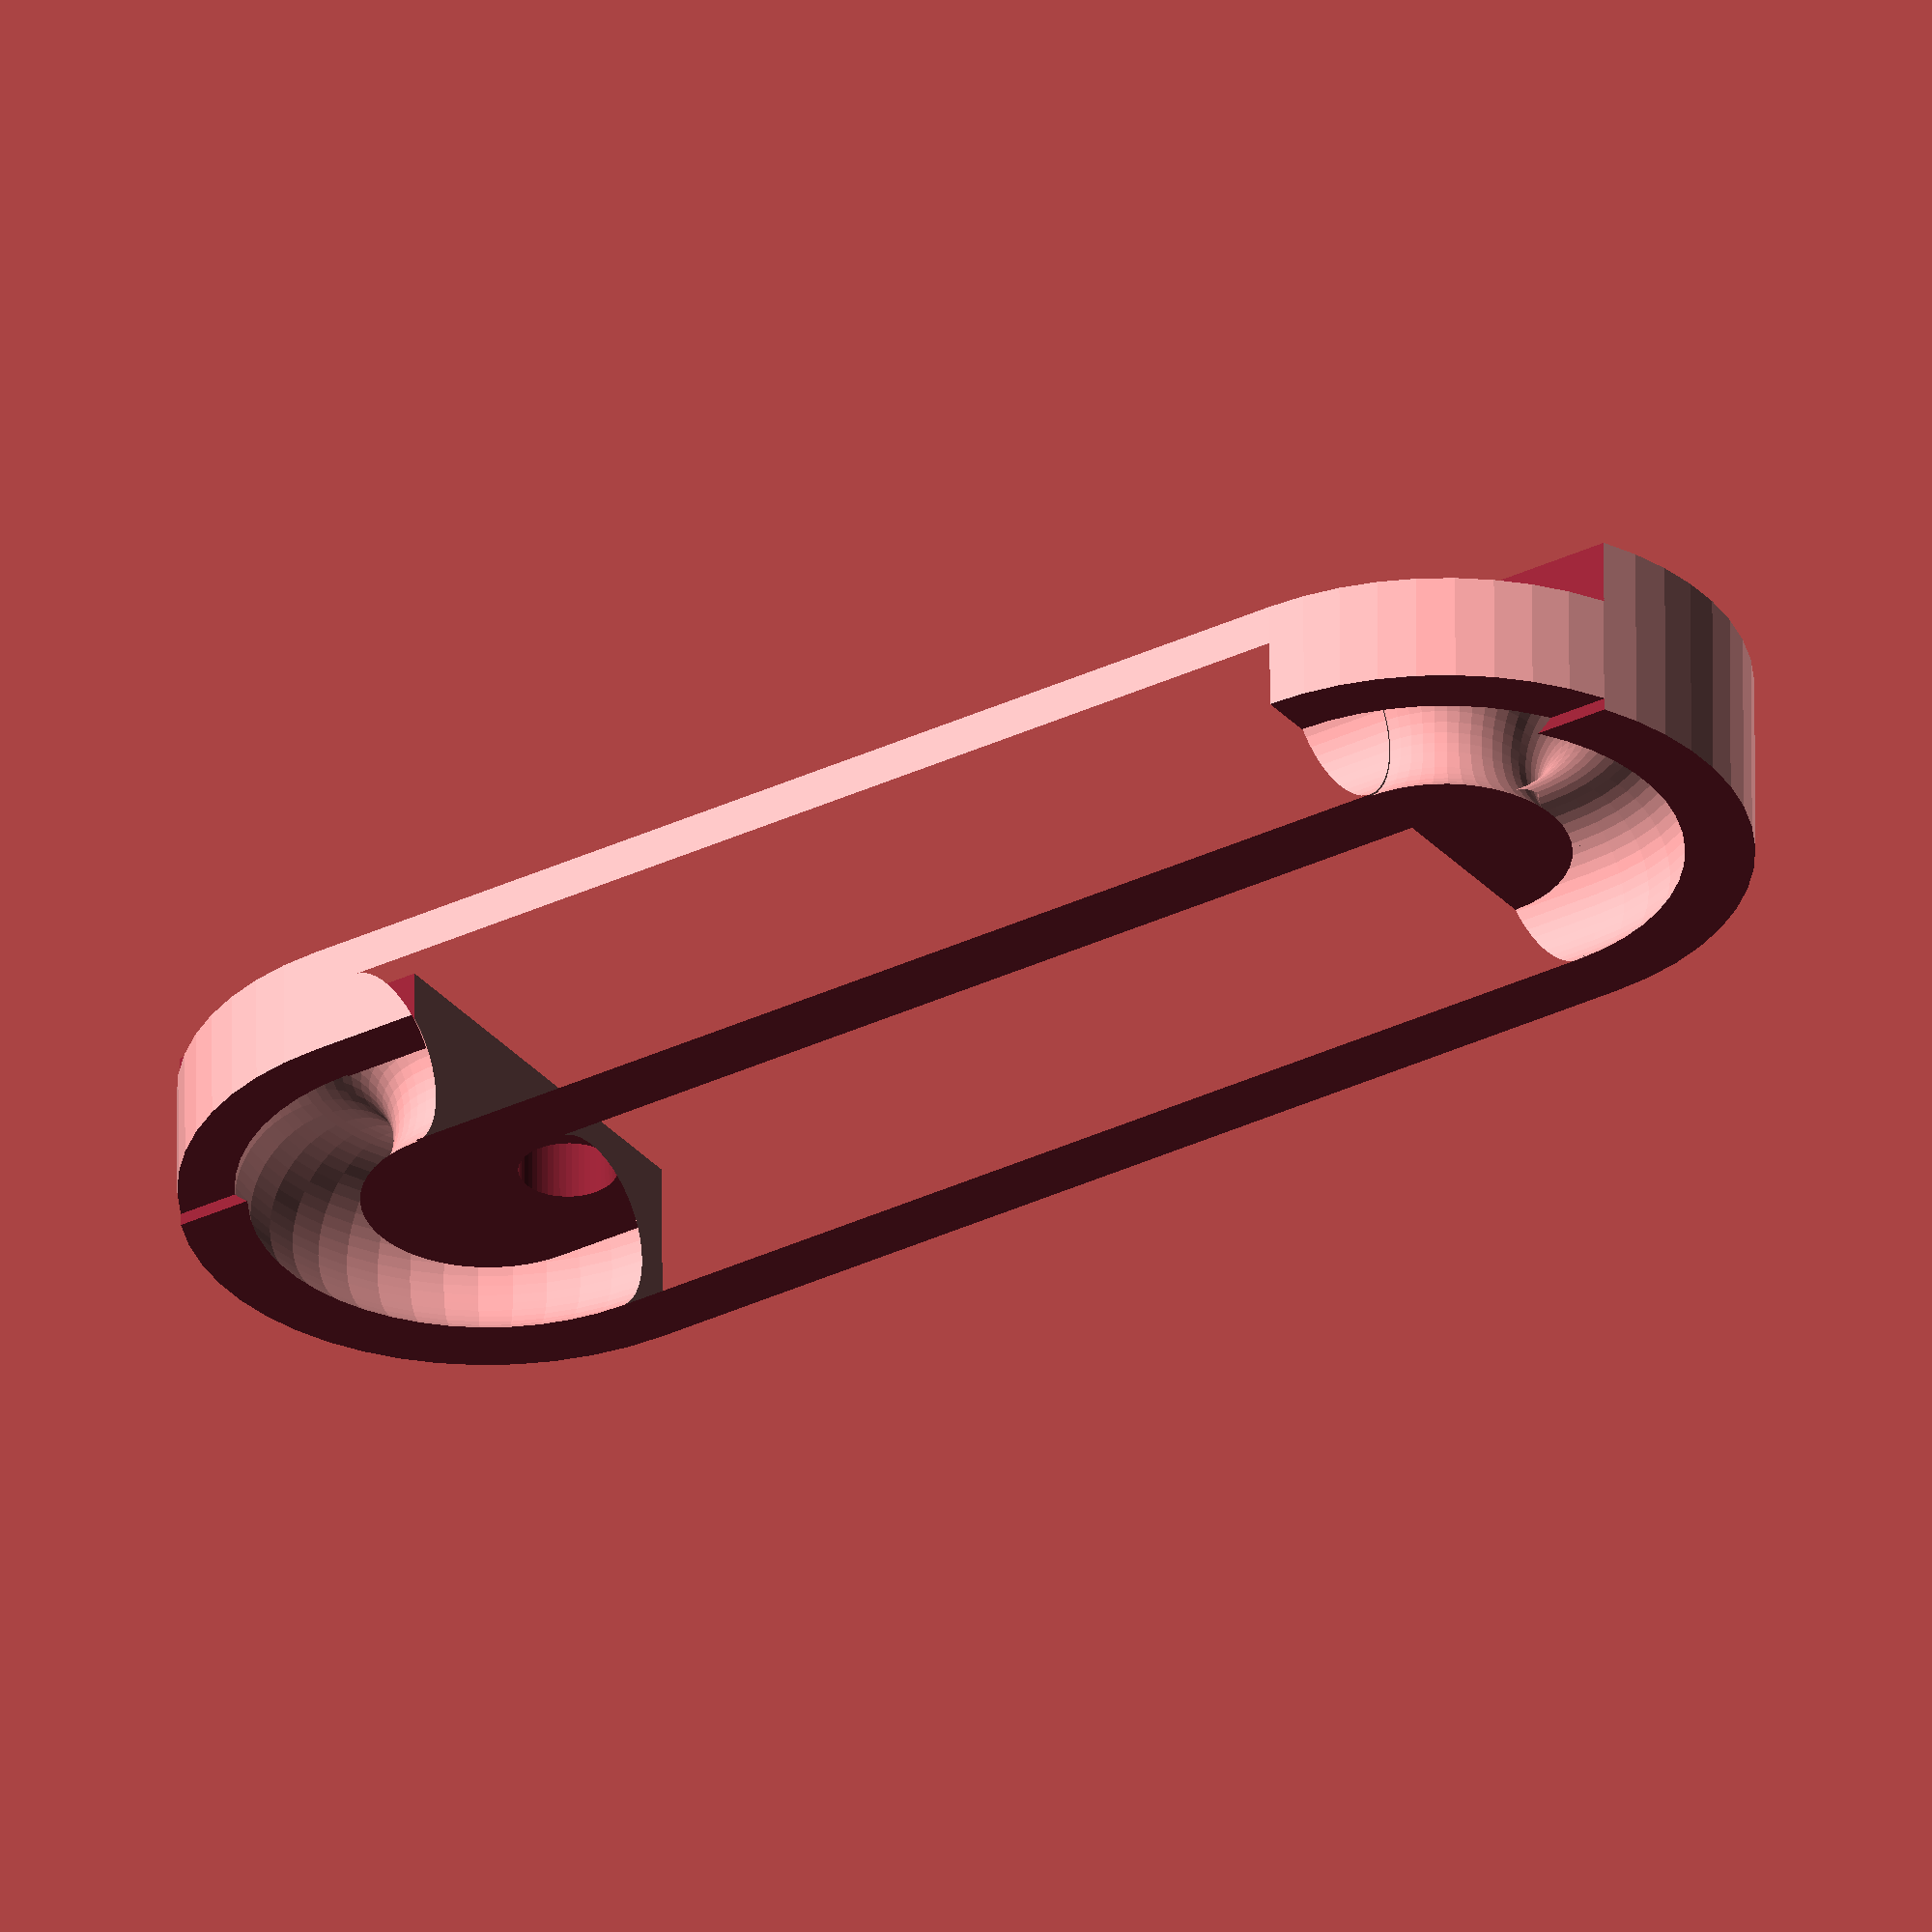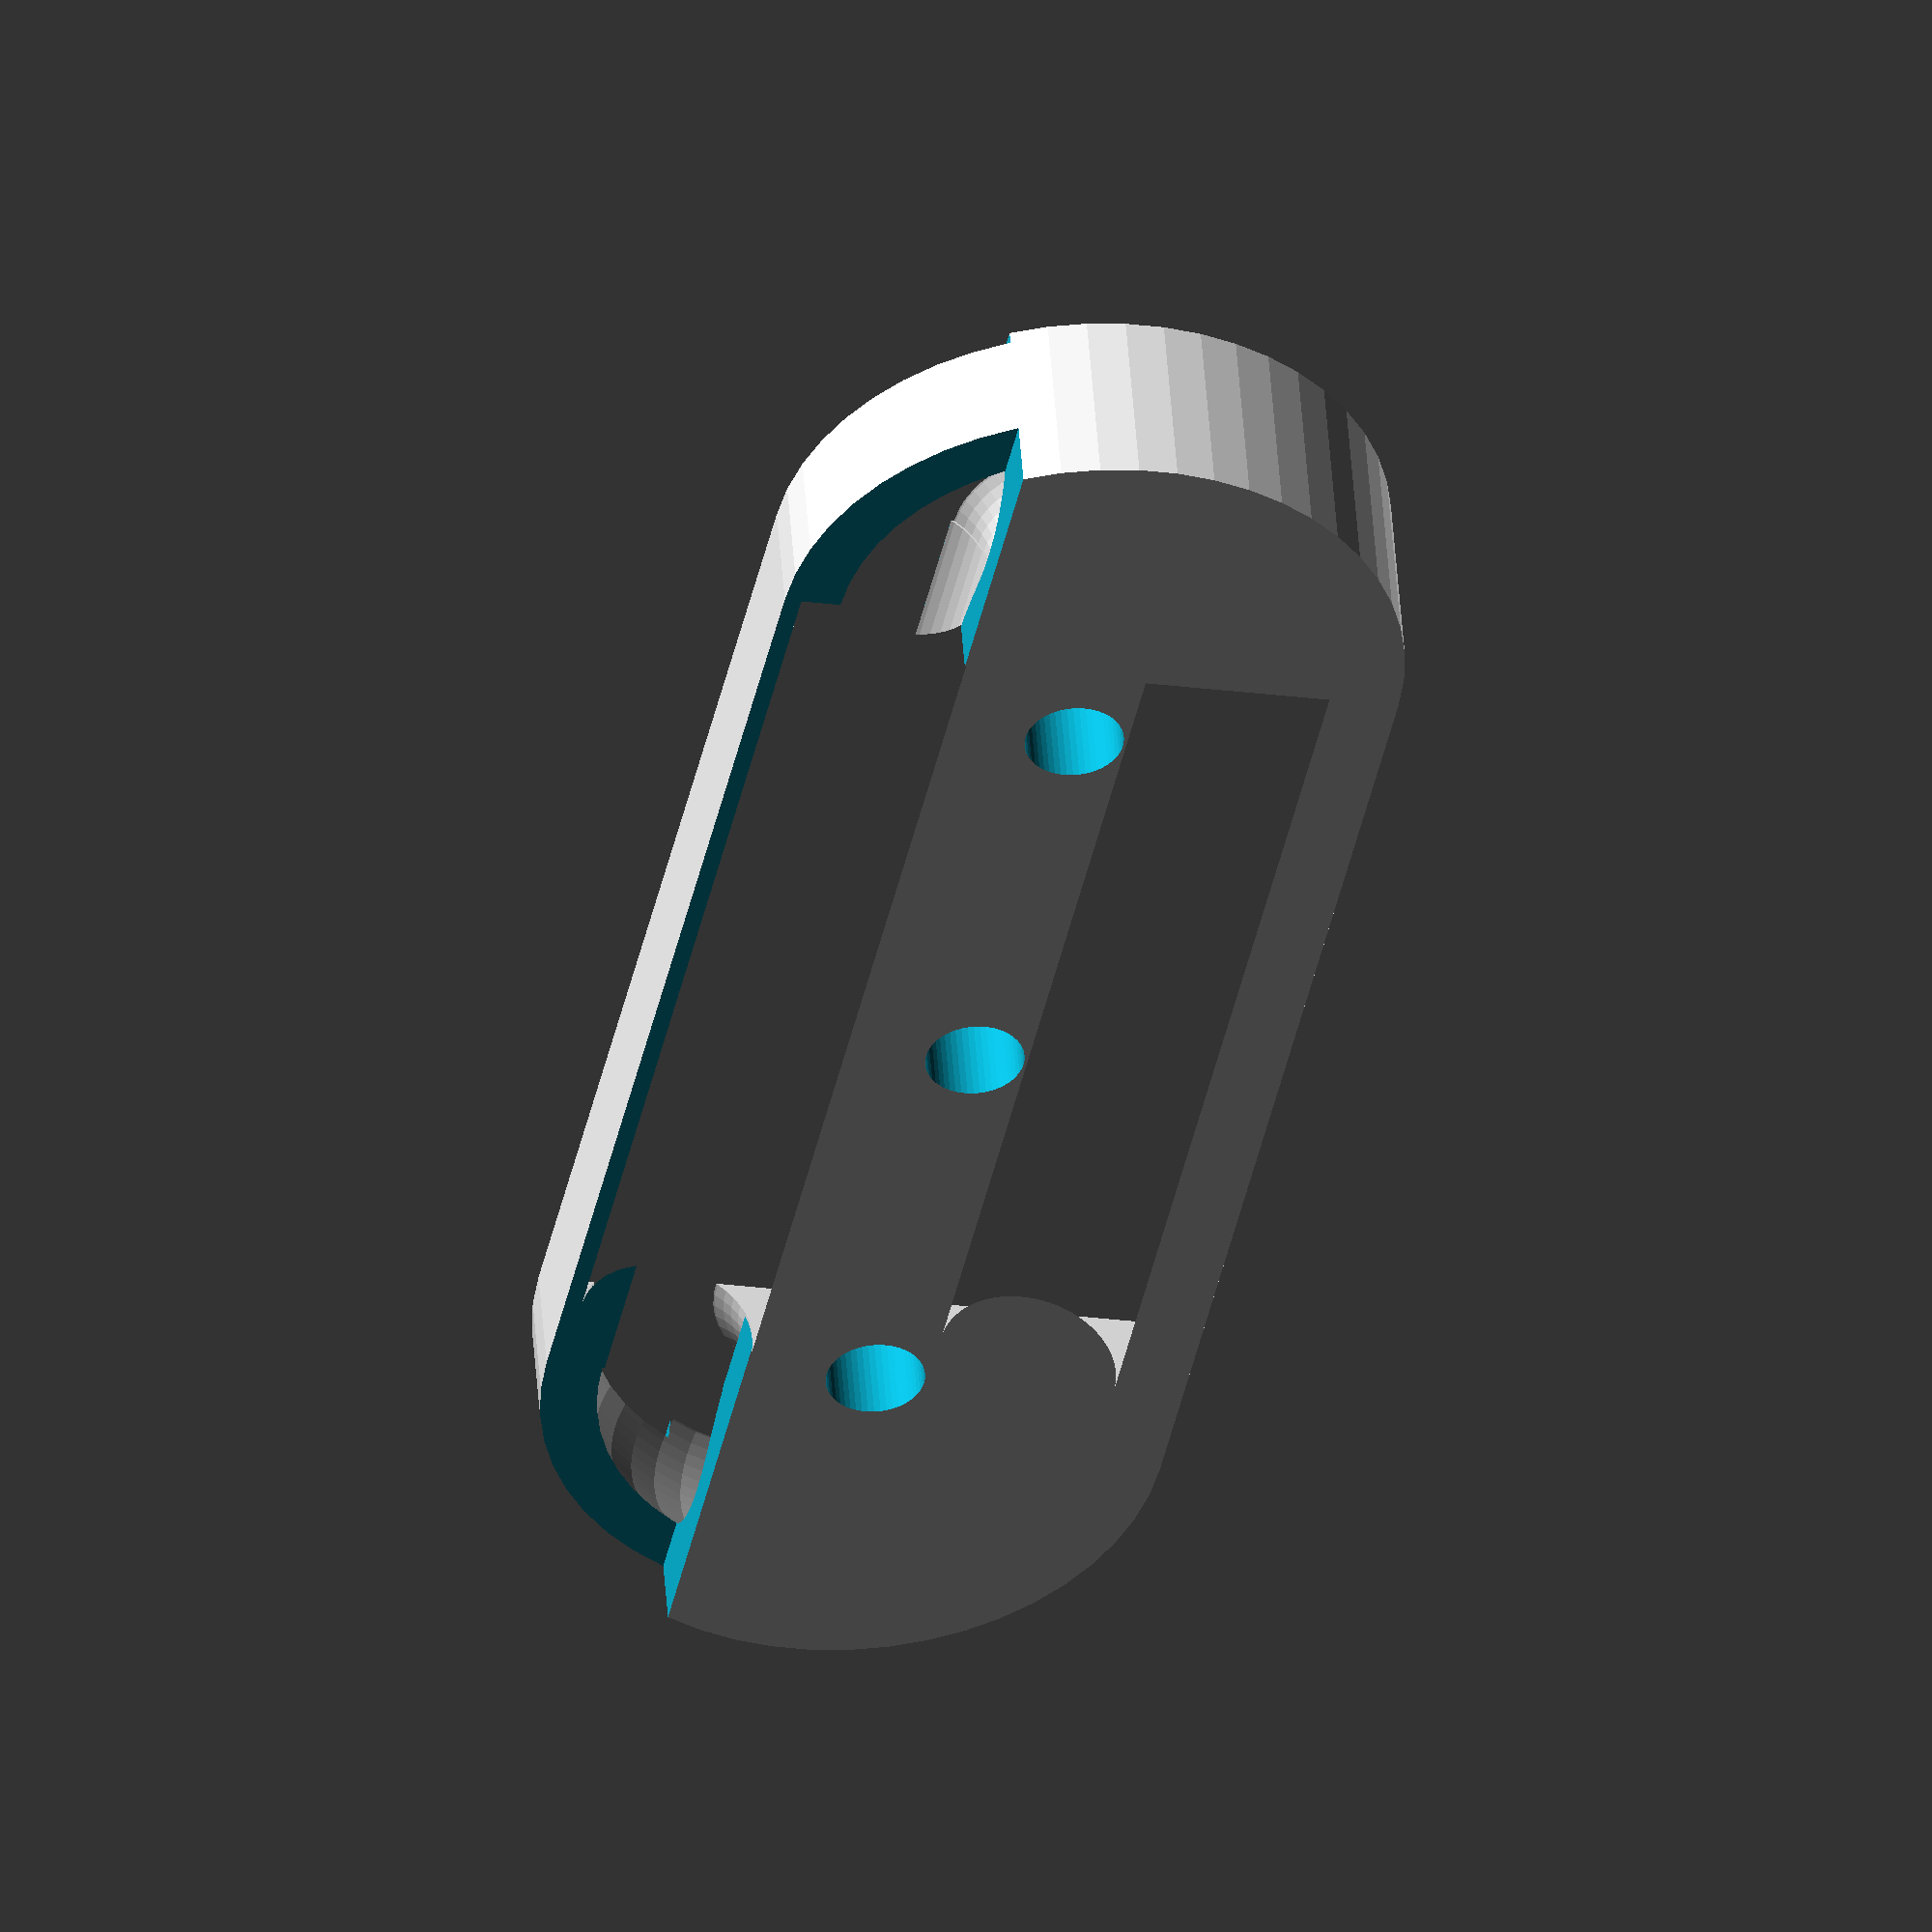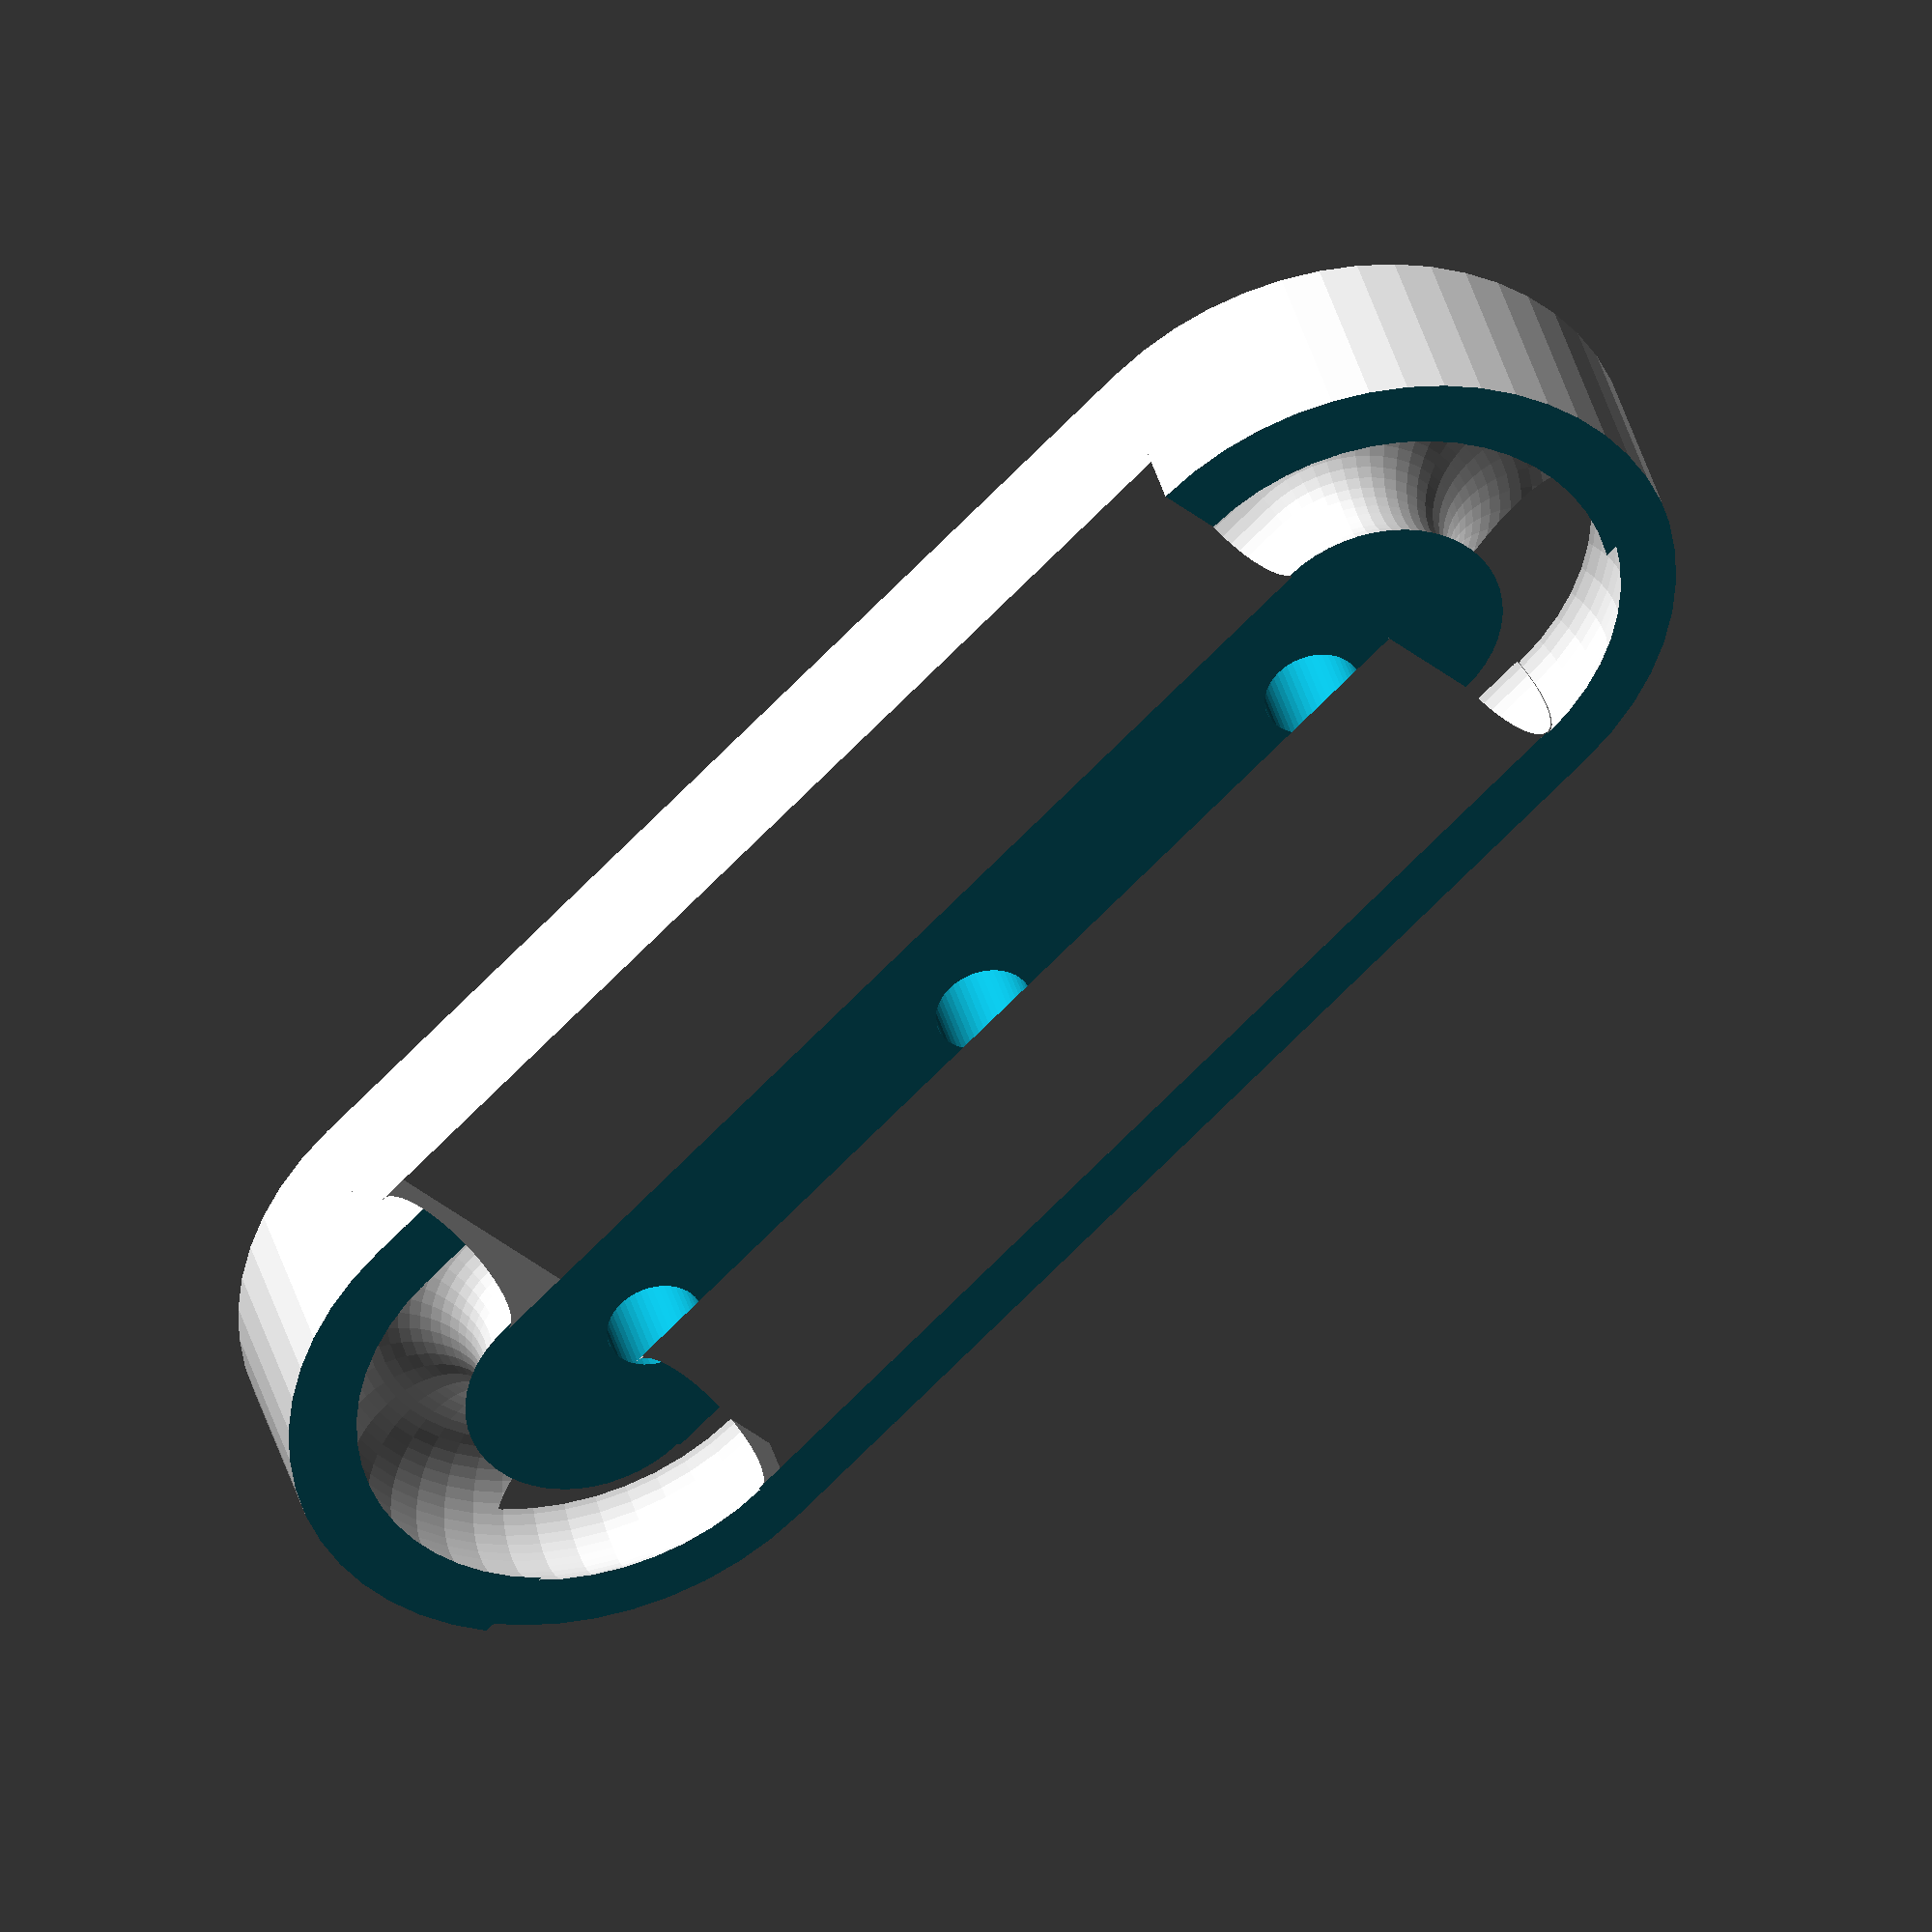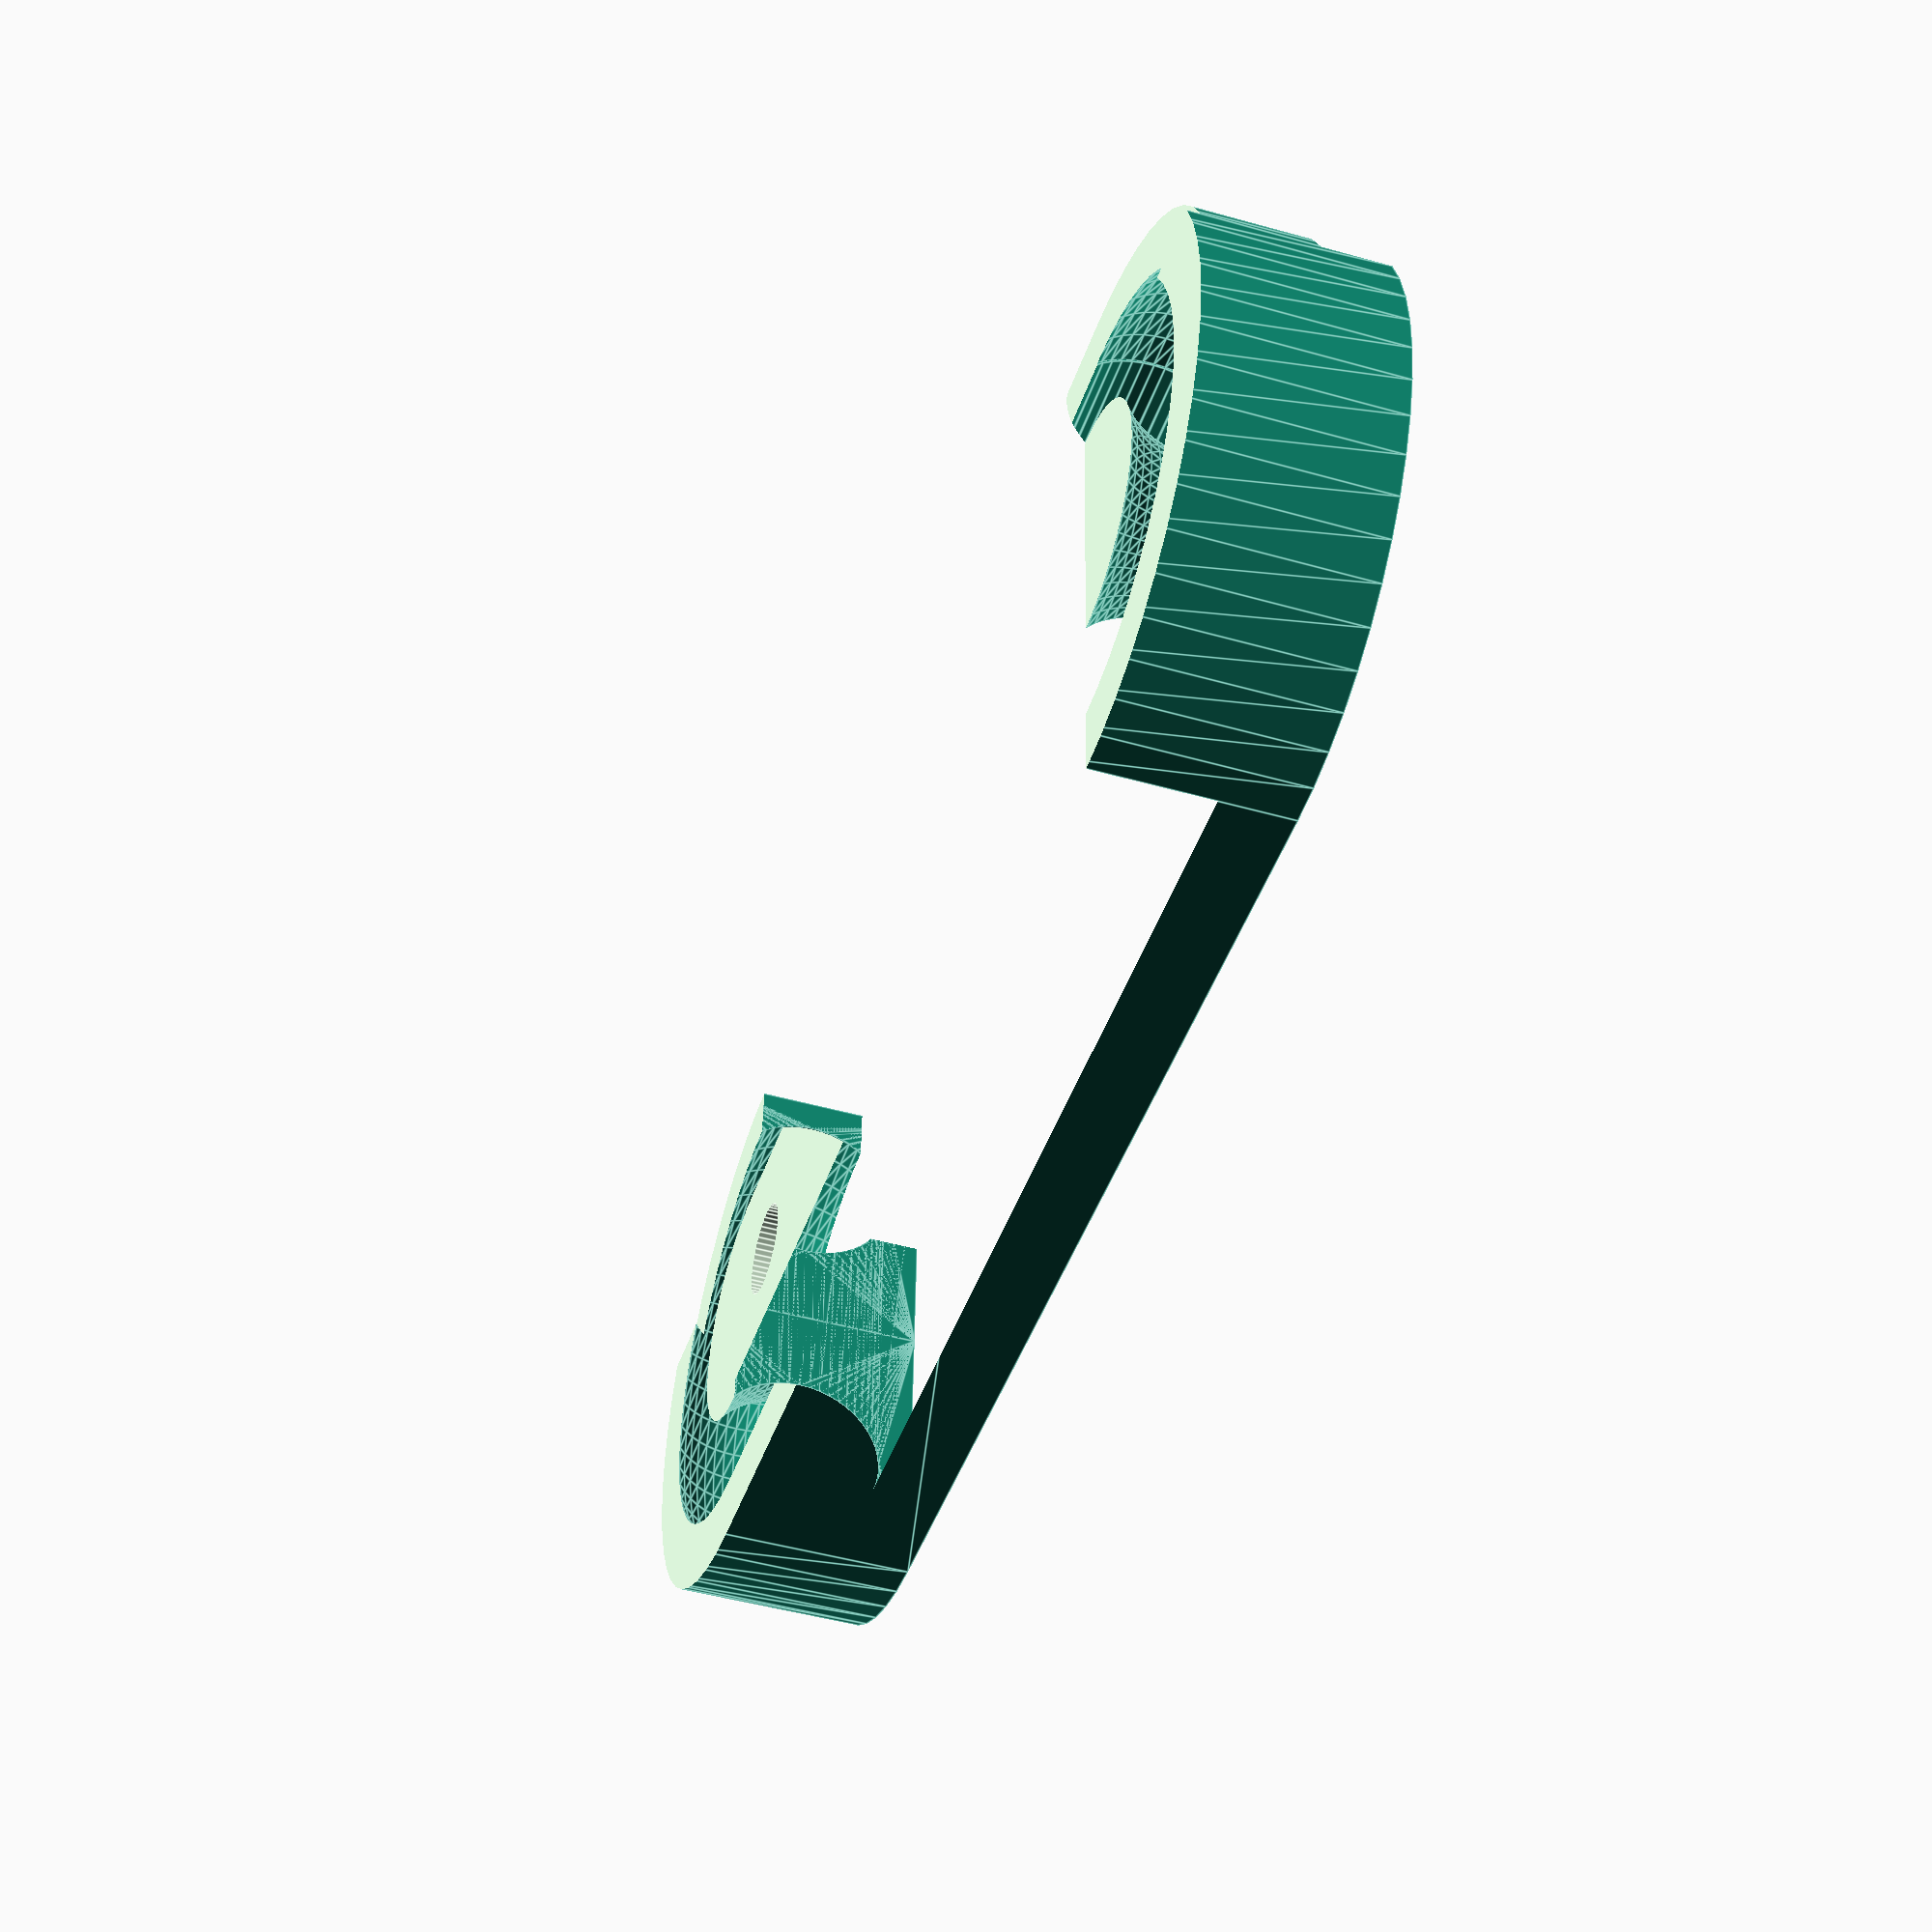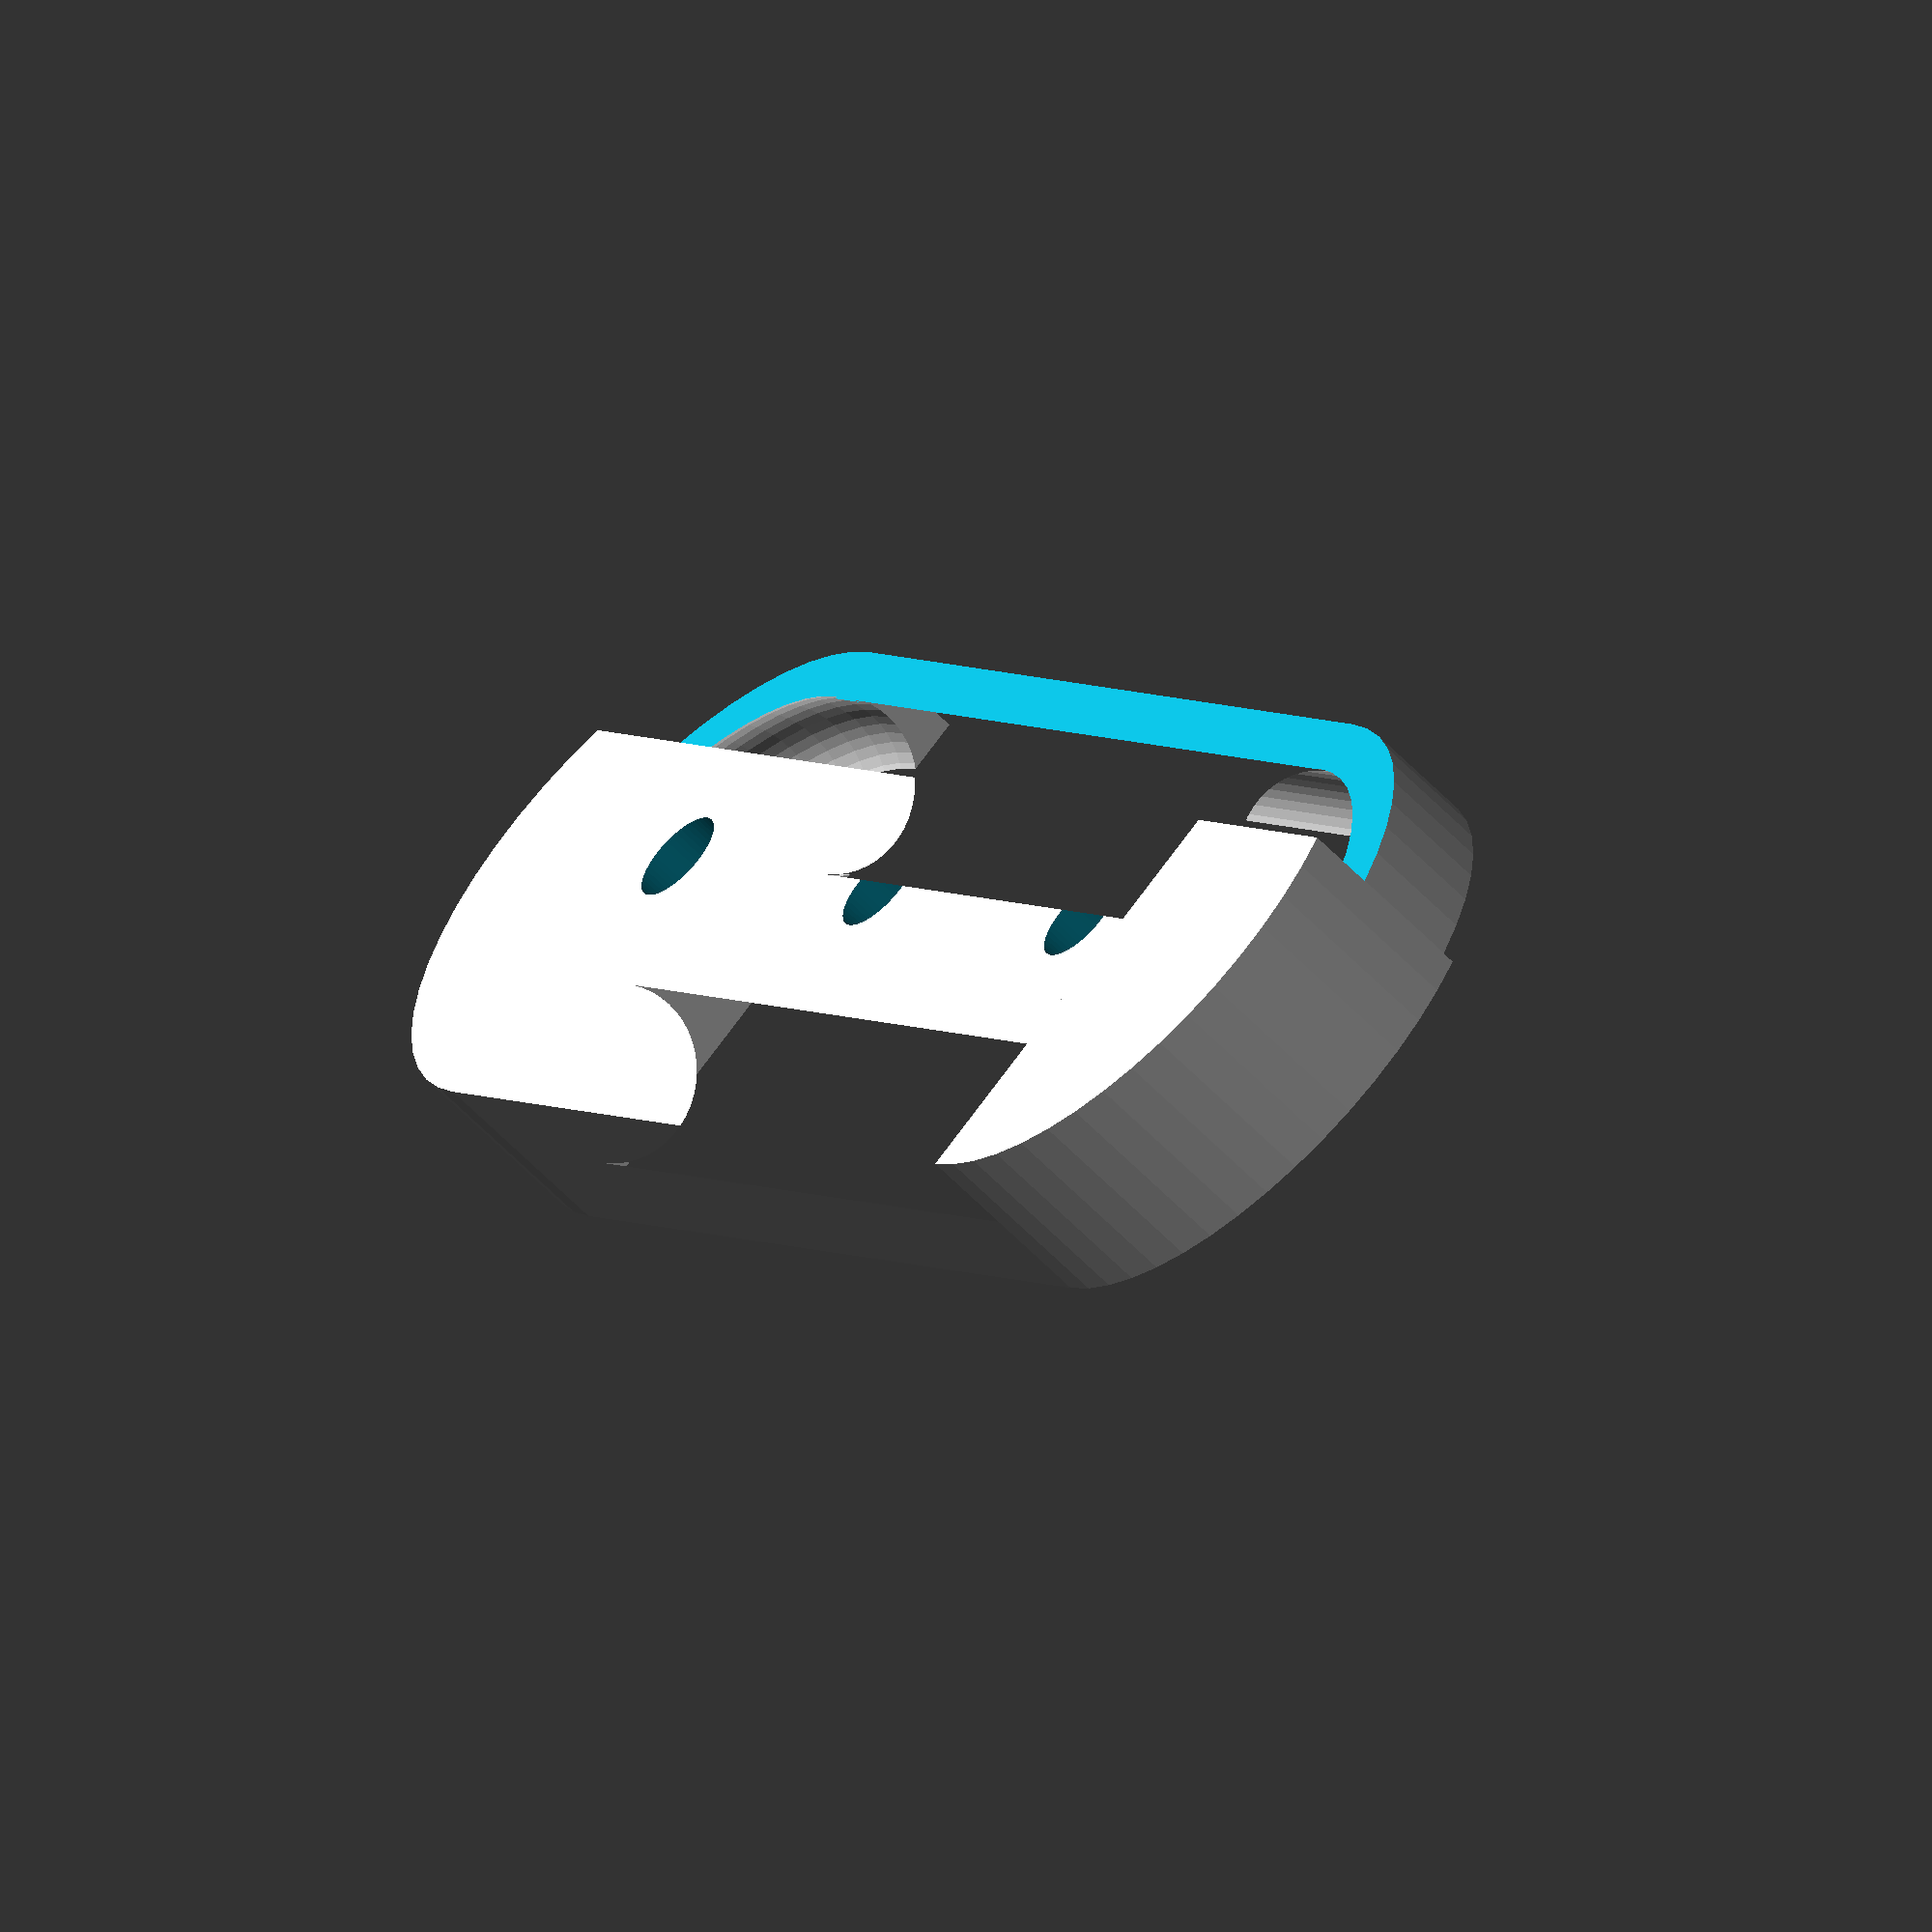
<openscad>
ball_d=9.2;
extra_tolerance=0.2;
ball_r_2=(ball_d/2)*(ball_d/2);
race_r = ball_d/3;

length=59.9;
thickness=2;
slot_width=6;
$fn=50;
hole_d=5.2;
hole_spacing=25;

function fudge() = cos(180/$fn);

module race_2dp(tol=0) {
    translate([race_r/2, 0]) 
    square([race_r, ball_d+thickness*2], center=true);
    translate([race_r+(ball_d+thickness*2)/2, 0]) {
        difference() {
            union() {
                circle(d=ball_d+thickness*2);
                translate([(ball_d+thickness*2)/4, 0])
                square([(ball_d+thickness*2)/2, ball_d+thickness*2], center=true);
                square([ball_d+thickness*2, ball_d+thickness*2], center=true);
            }
            circle(d=(ball_d+tol)/fudge(), center=true);
            //x=ball_d/4;
            //translate([0, ball_d/2-x*0.29]) polygon([[-x, 0], [x, 0], [0, x*2/4]]);
            //z=ball_d*3/8;
            //translate([0, ball_d*2/6]) polygon([[-z, 0], [z, 0], [0, z*2/3]]);
        }
    }
}

module race_3d() {
    translate([0, length/2, 0])
    rotate_extrude(angle=180)
    race_2dp(extra_tolerance);

    rotate(180)
    translate([0, length/2, 0])
    rotate_extrude(angle=180)
    race_2dp(extra_tolerance);

    rotate([90, 0, 0])
    translate([0, 0, -length/2]) linear_extrude(length)
    union() {
        race_2dp();
        mirror([1, 0, 0]) race_2dp(extra_tolerance);
    }
}
module race_slotted() {
    difference() {
        race_3d();
        c=[ball_d*3+race_r*2, length+ball_d*4, ball_d*2];
        translate([c[0]/2+ball_d*3/4, 0, c[2]/2+slot_width/2]) cube(c, center=true);
        translate([0, 0, c[2]/2+ball_d*2/5]) cube(c, center=true);
        translate([c[0]/2+ball_d*3/4, 0, -(c[2]/2+slot_width/2)]) cube(c, center=true);
        //translate([-c[0]/2+ball_d*3/4, 0, c[2]/2+slot_width/2]) cube(c, center=true);
        for (i = [-hole_spacing : hole_spacing : hole_spacing]) {
            translate([0, i, 0])
            cylinder(d=hole_d/fudge(),h=ball_d*2, center=true);
        }
    }
}

//translate([0, ball_d*2]) race_2dp();
//race_2dp(extra_tolerance);

race_slotted();
</openscad>
<views>
elev=122.3 azim=56.2 roll=180.3 proj=o view=wireframe
elev=131.9 azim=168.0 roll=4.0 proj=o view=solid
elev=140.4 azim=225.2 roll=194.8 proj=o view=solid
elev=46.8 azim=272.7 roll=72.1 proj=p view=edges
elev=60.1 azim=215.3 roll=223.4 proj=o view=solid
</views>
